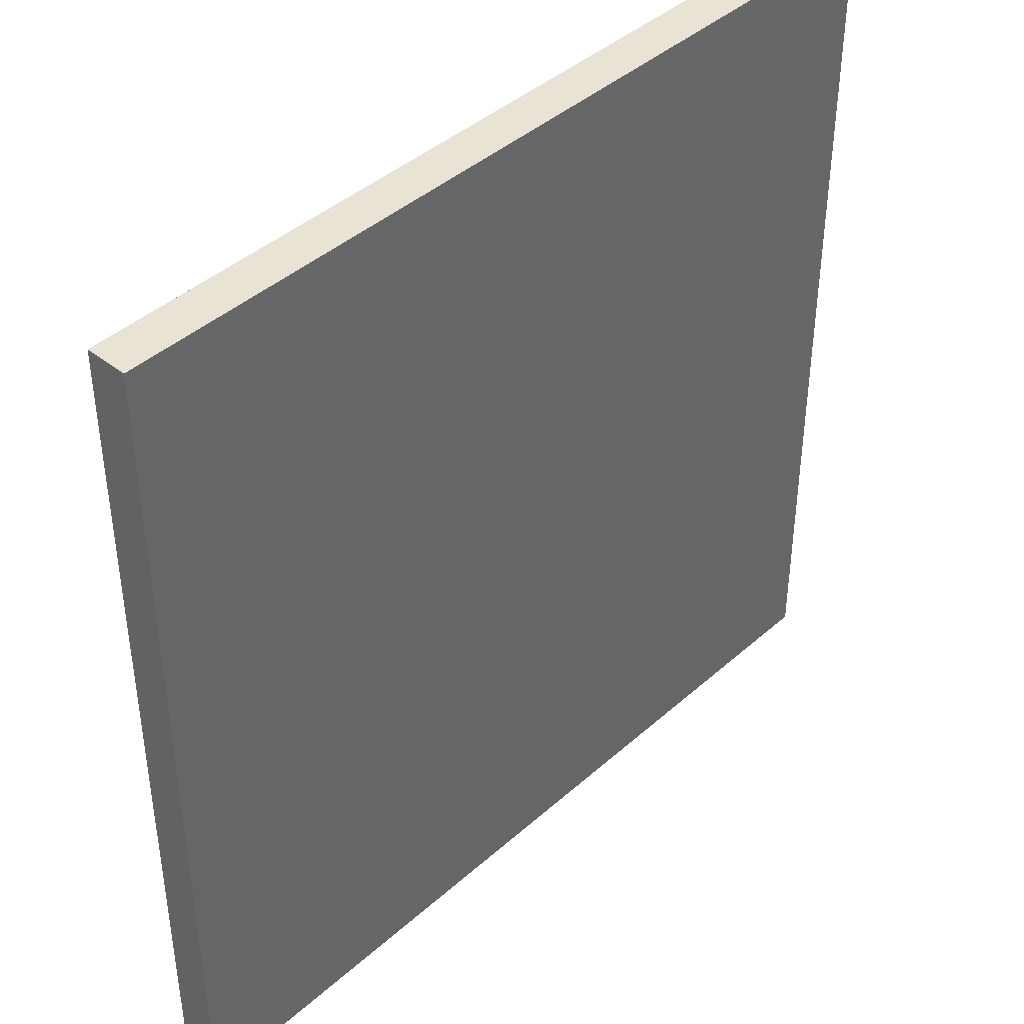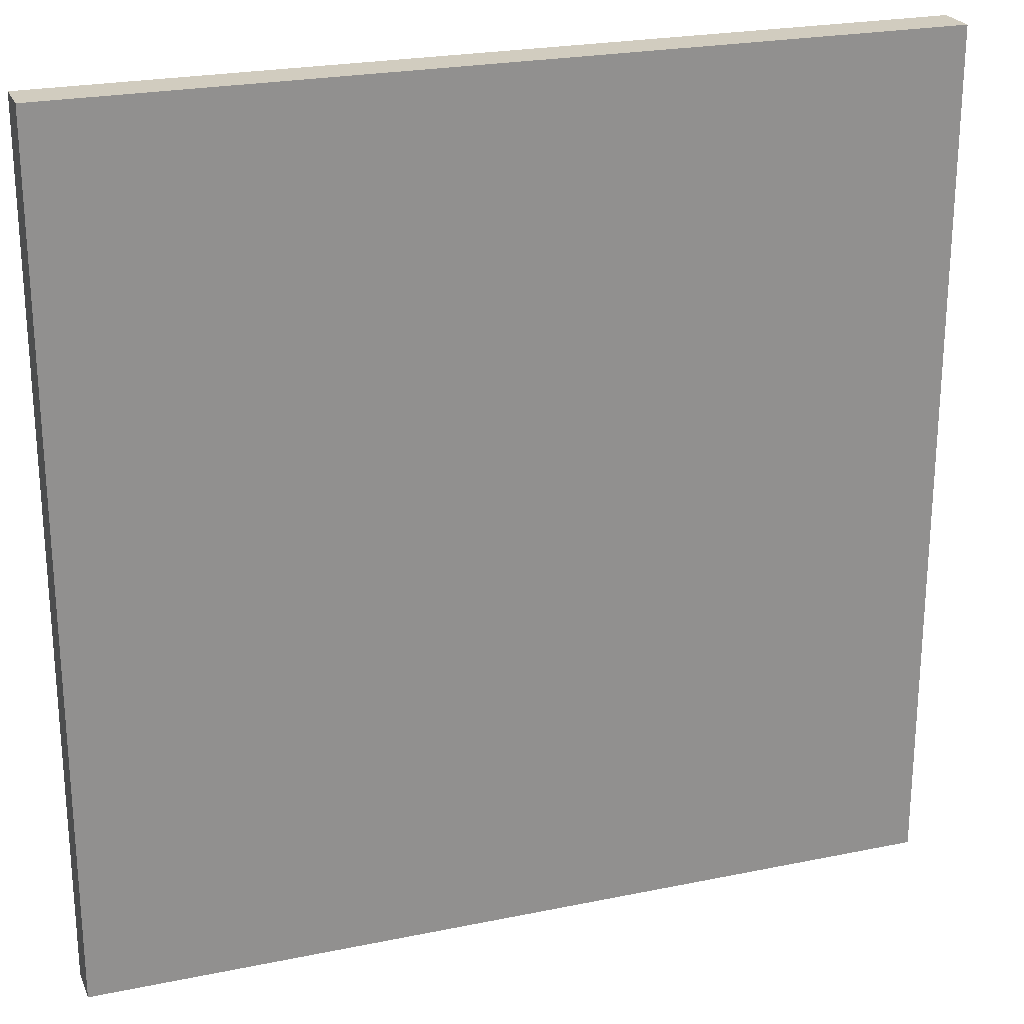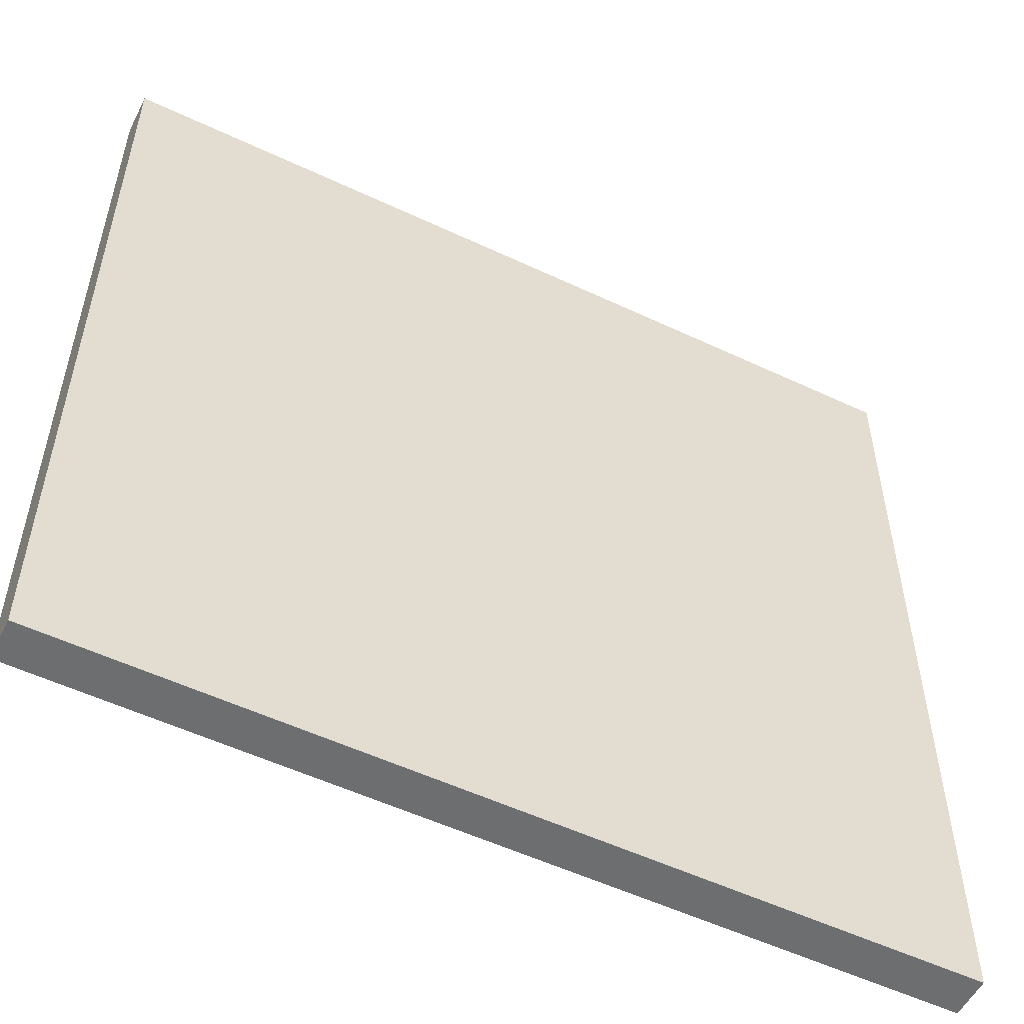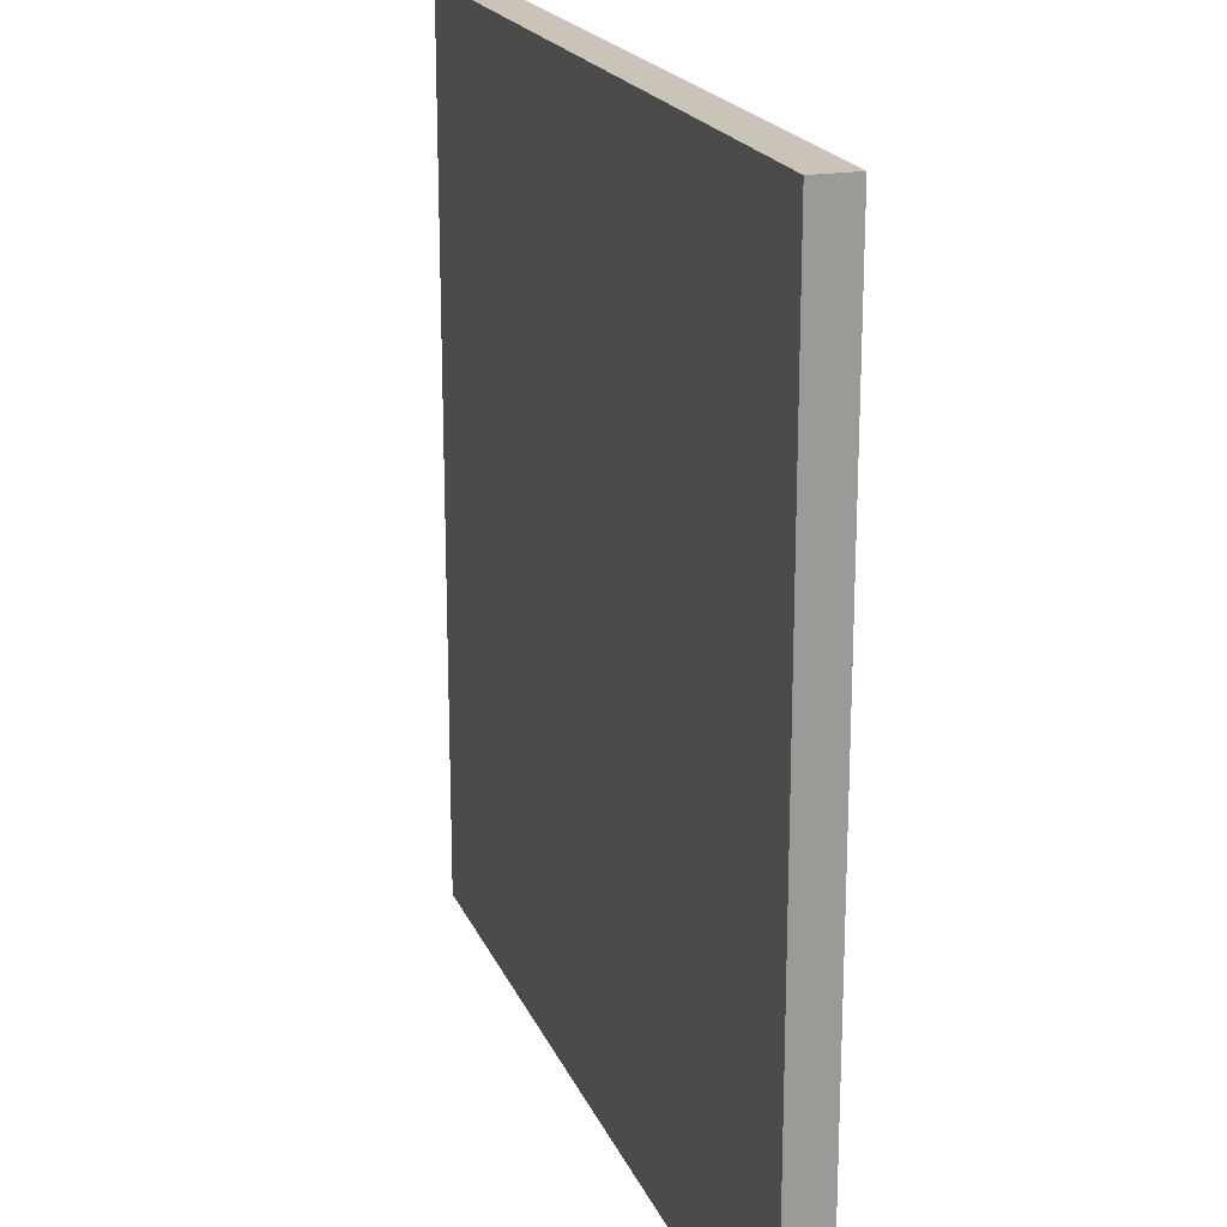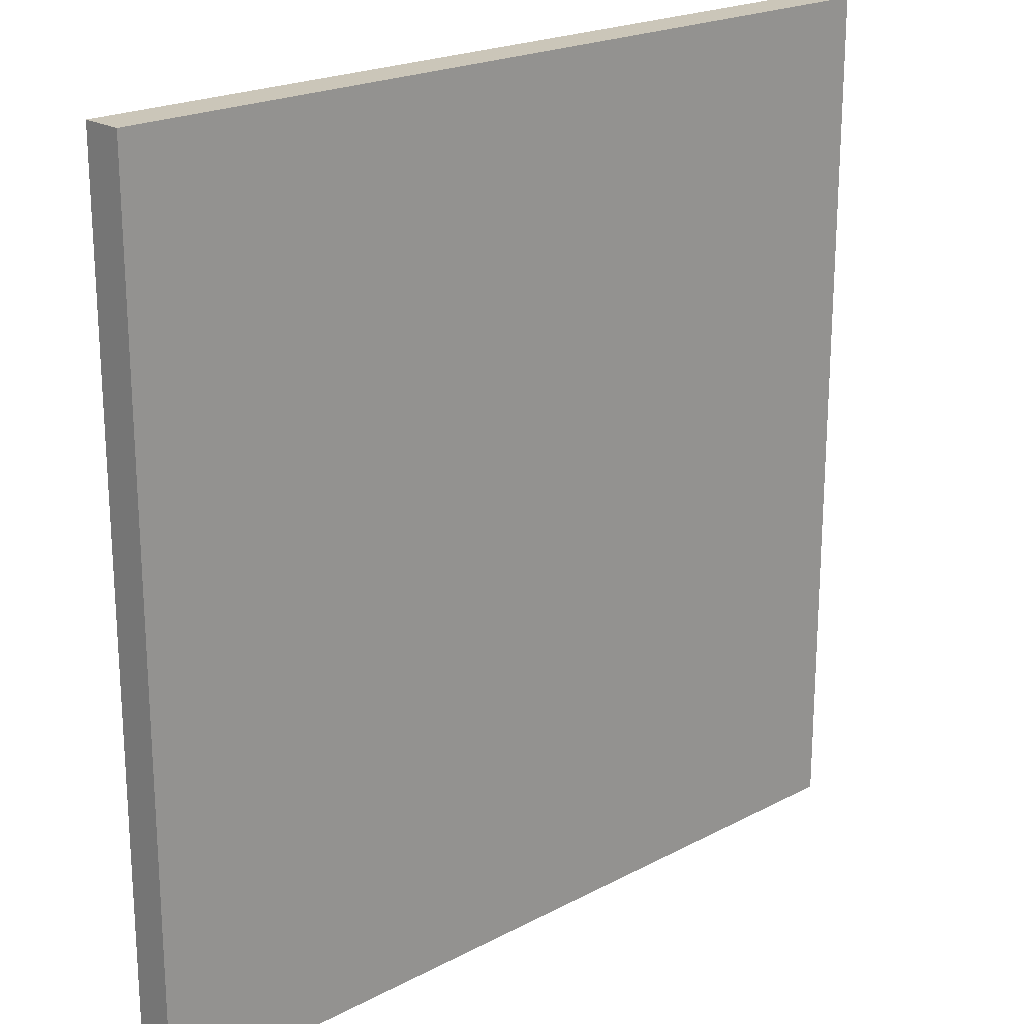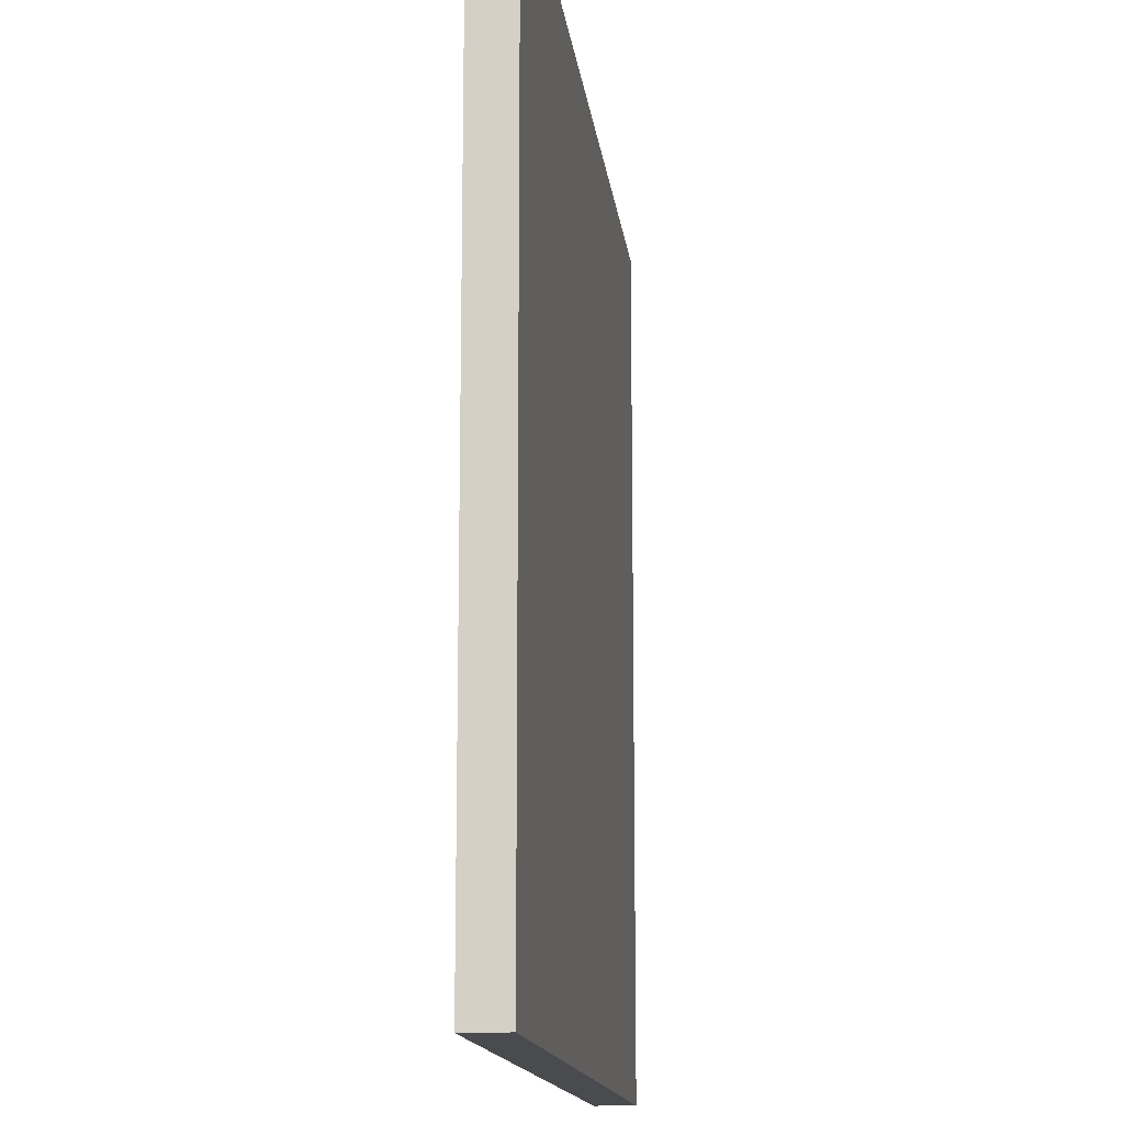
<metadata>
{"format":"obj","ext":"obj","renderer":"f3d","projection":"perspective","resolution":1024,"background":"white","views":[{"elev":42.1,"azim":-46.7,"up":"+Y"},{"elev":23.8,"azim":-19.0,"up":"+Y"},{"elev":-54.2,"azim":153.4,"up":"+Y"},{"elev":19.9,"azim":71.9,"up":"+Y"},{"elev":21.0,"azim":-43.3,"up":"+Y"},{"elev":-14.3,"azim":96.8,"up":"+Y"}]}
</metadata>
<code>
g wallpaper1_large_color_lightbrown_housing
v -10.5 0 0.5
v -10.5 0 -0.5
v -10.5 21 0.5
v -10.5 21 -0.5
v 10.5 0 0.5
v 10.5 0 -0.5
v 10.5 21 0.5
v 10.5 21 -0.5
v -10.5 0 0.5
v -10.5 21 0.5
v 10.5 0 0.5
v 10.5 21 0.5
v -10.5 0 -0.5
v -10.5 21 -0.5
v 10.5 0 -0.5
v 10.5 21 -0.5
v -10.5 0 0.5
v 10.5 0 0.5
v -10.5 0 -0.5
v 10.5 0 -0.5
v -10.5 21 0.5
v 10.5 21 0.5
v -10.5 21 -0.5
v 10.5 21 -0.5
f 3 2 1
f 4 2 3
f 5 6 7
f 7 6 8
f 11 10 9
f 12 10 11
f 13 14 15
f 15 14 16
f 19 18 17
f 20 18 19
f 21 22 23
f 23 22 24

</code>
